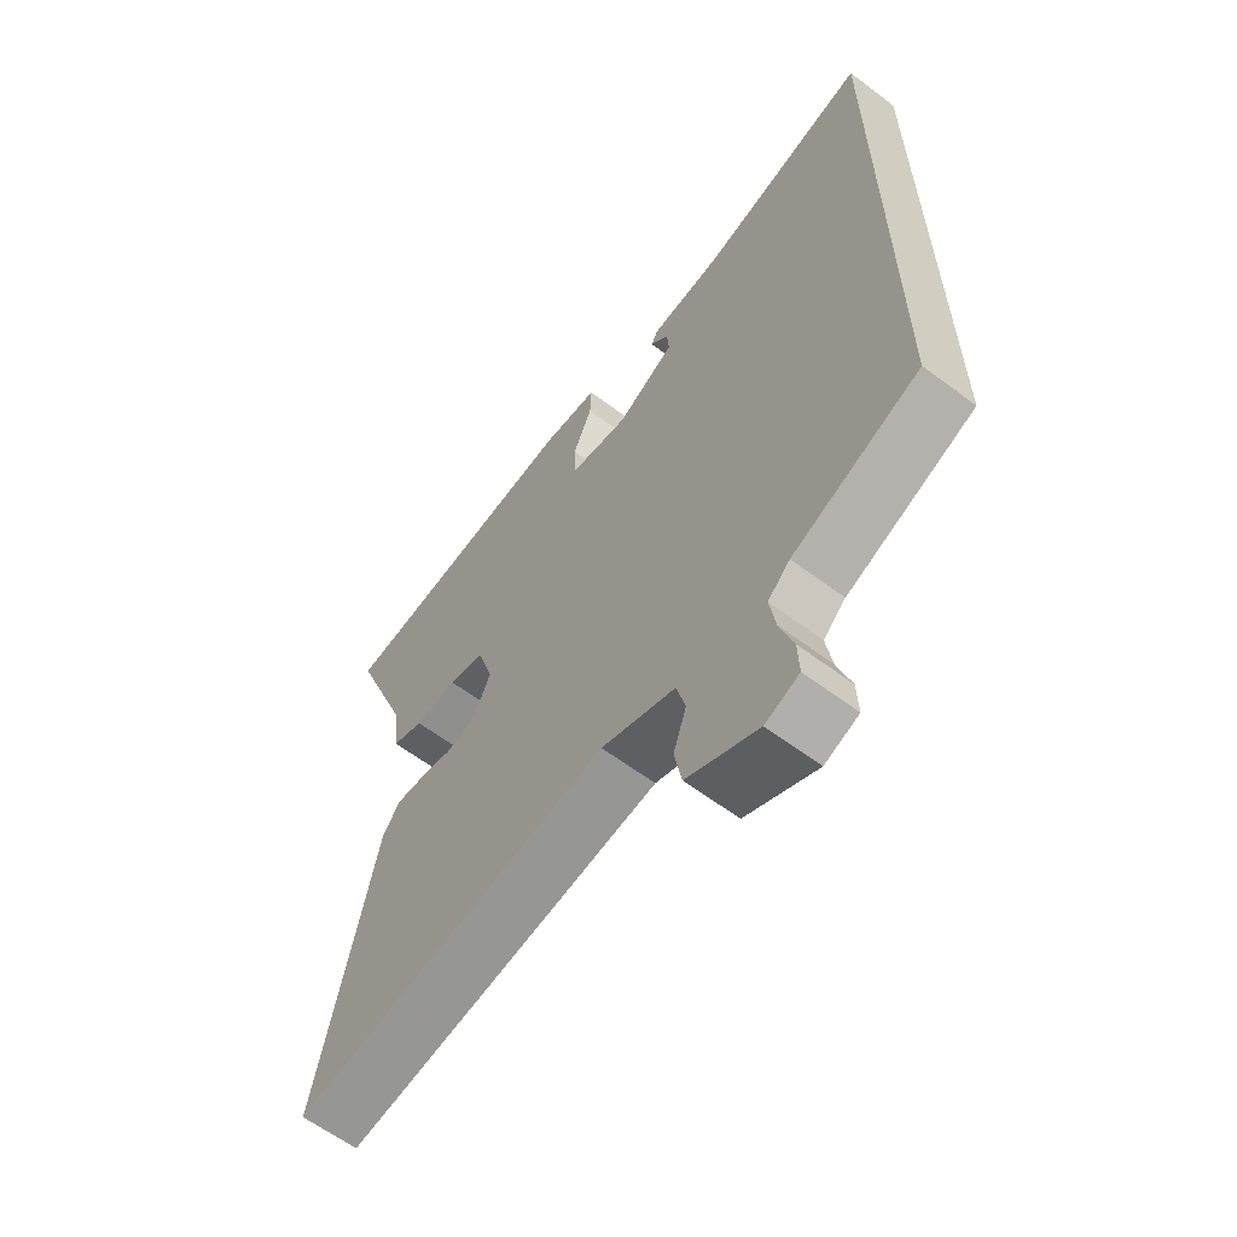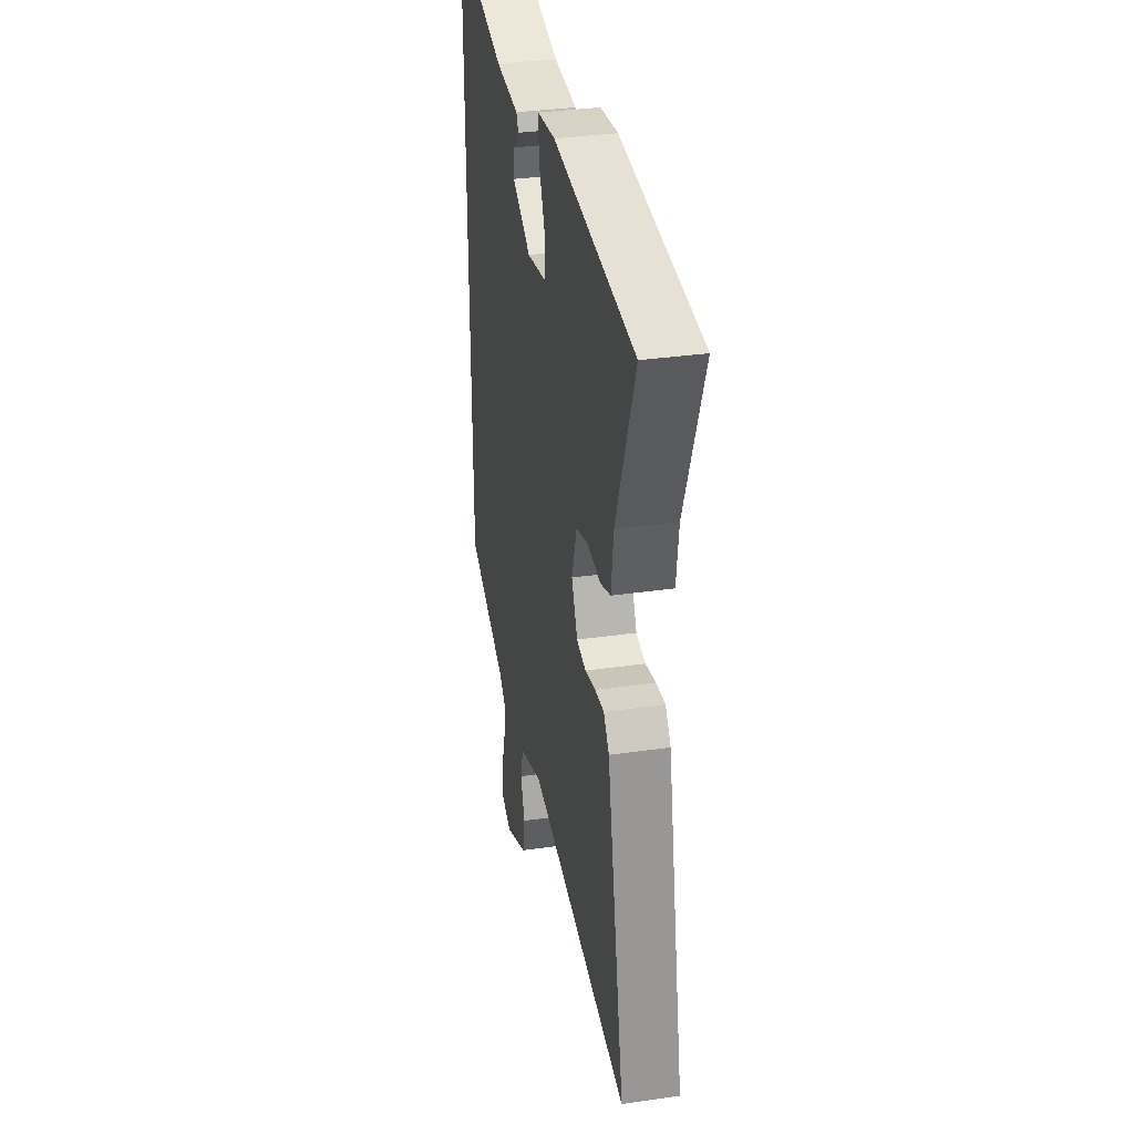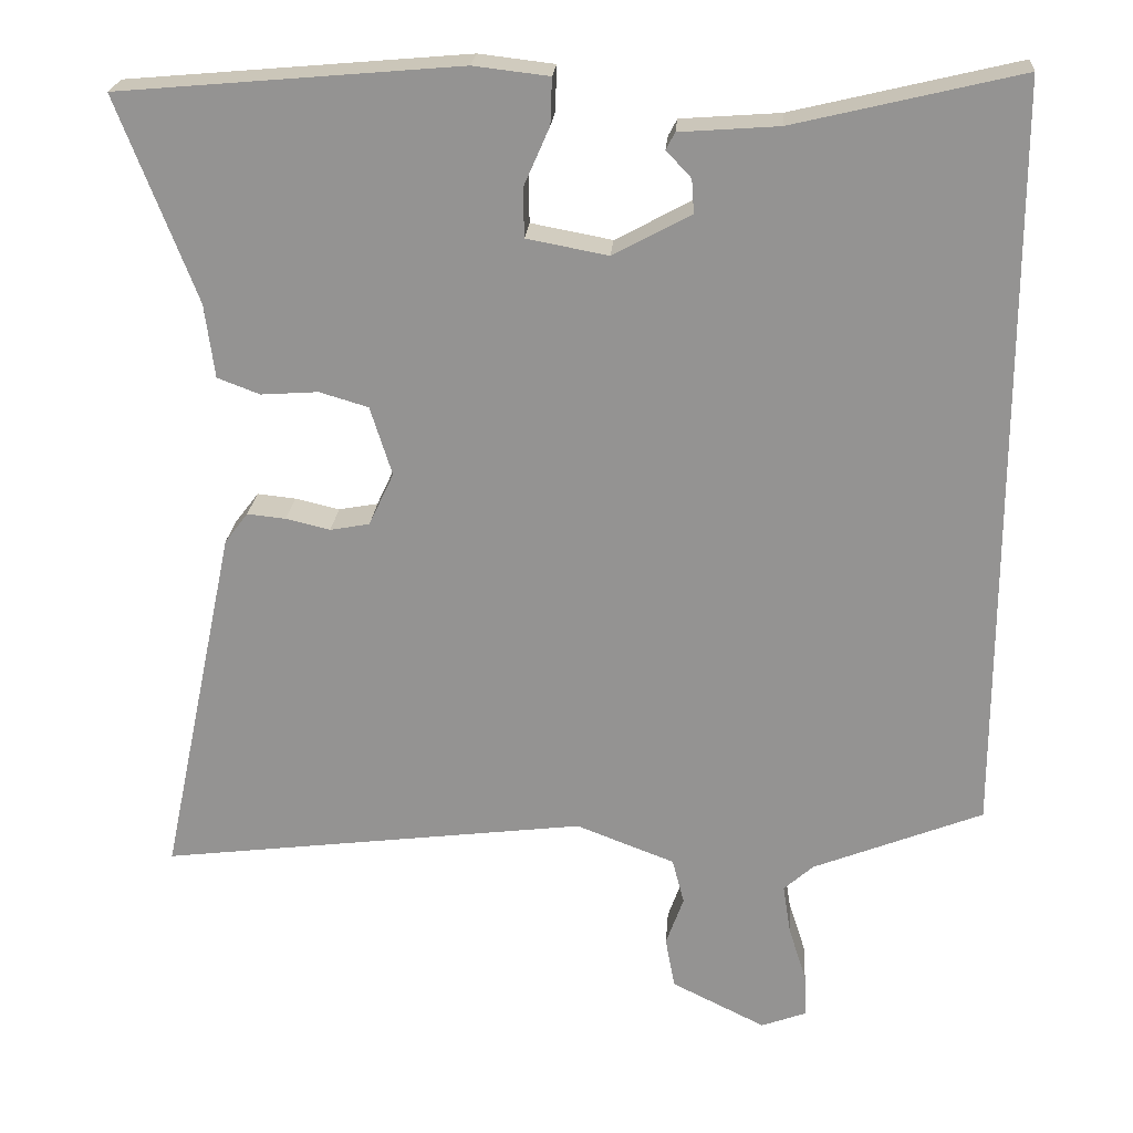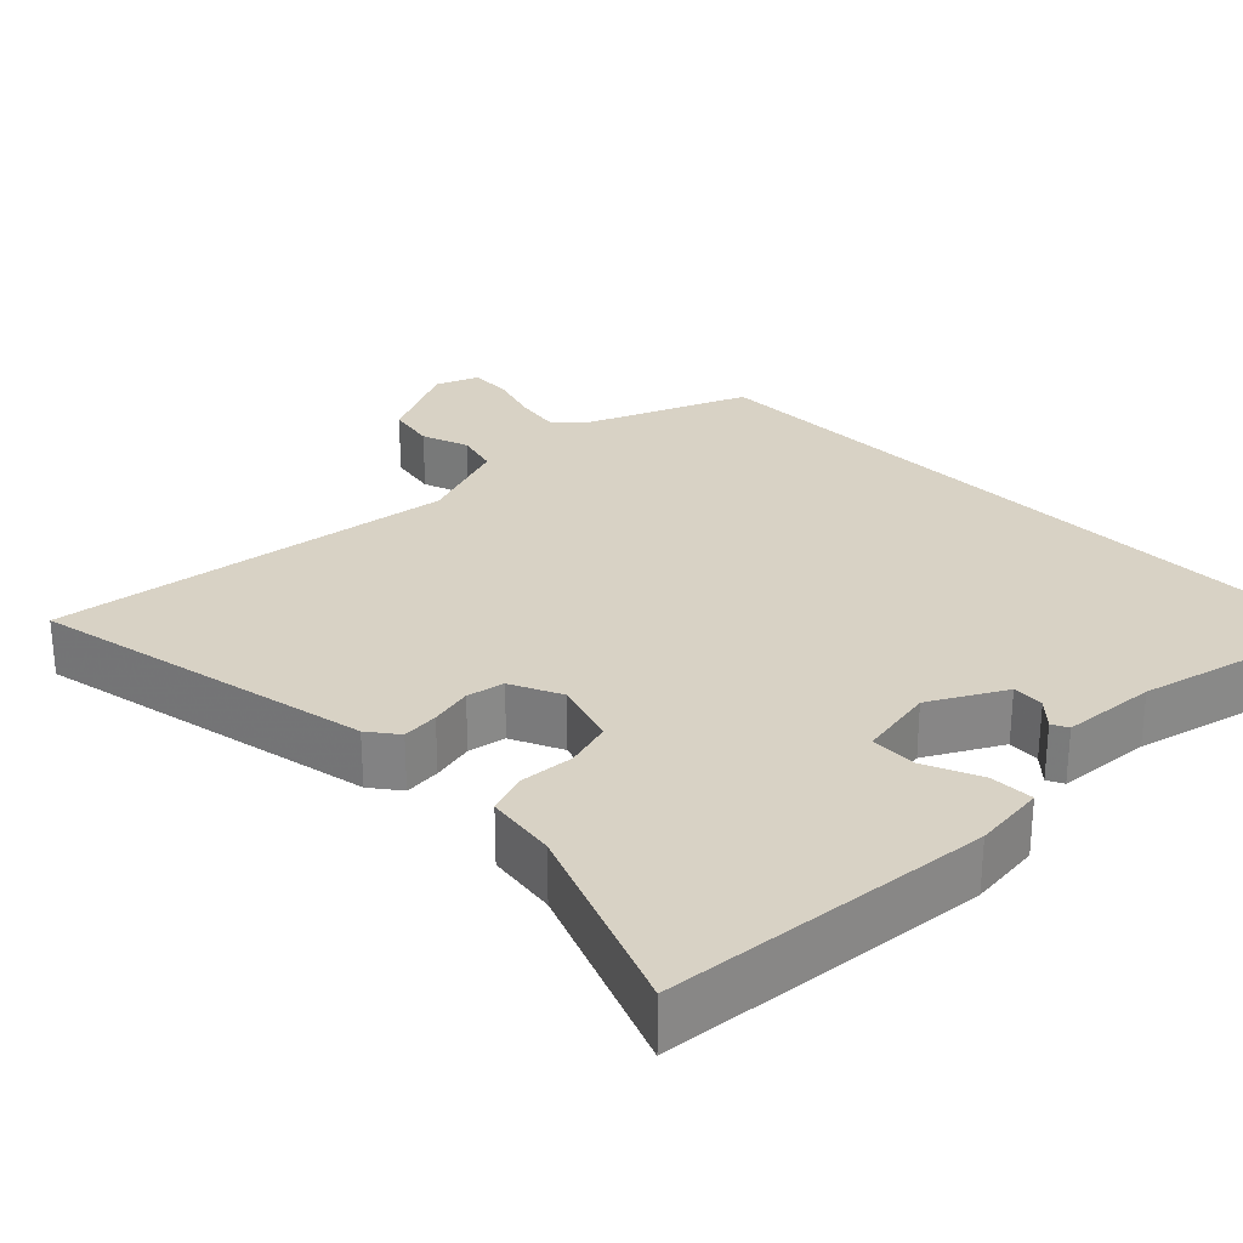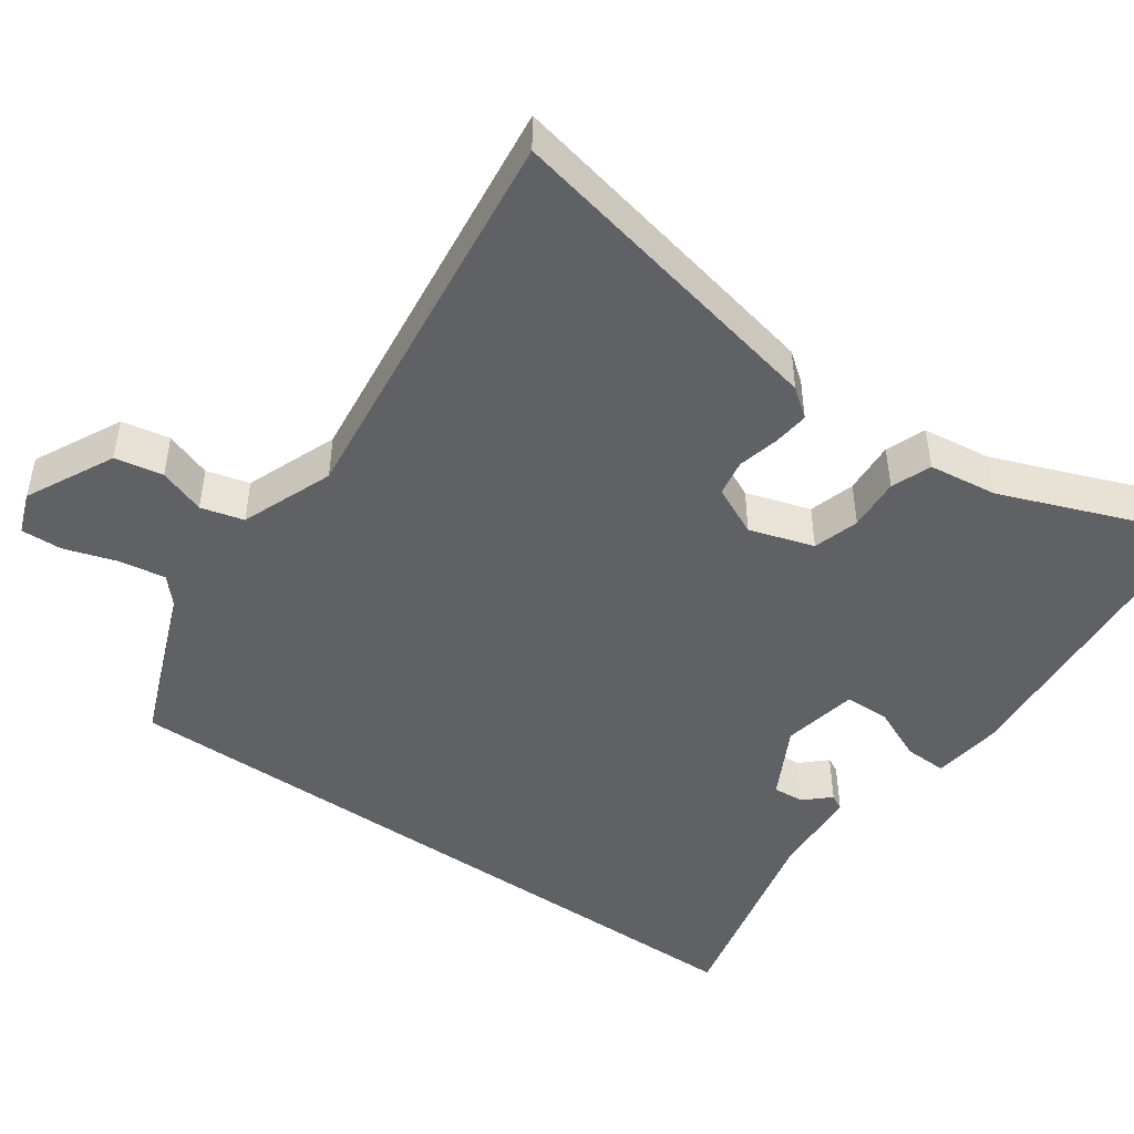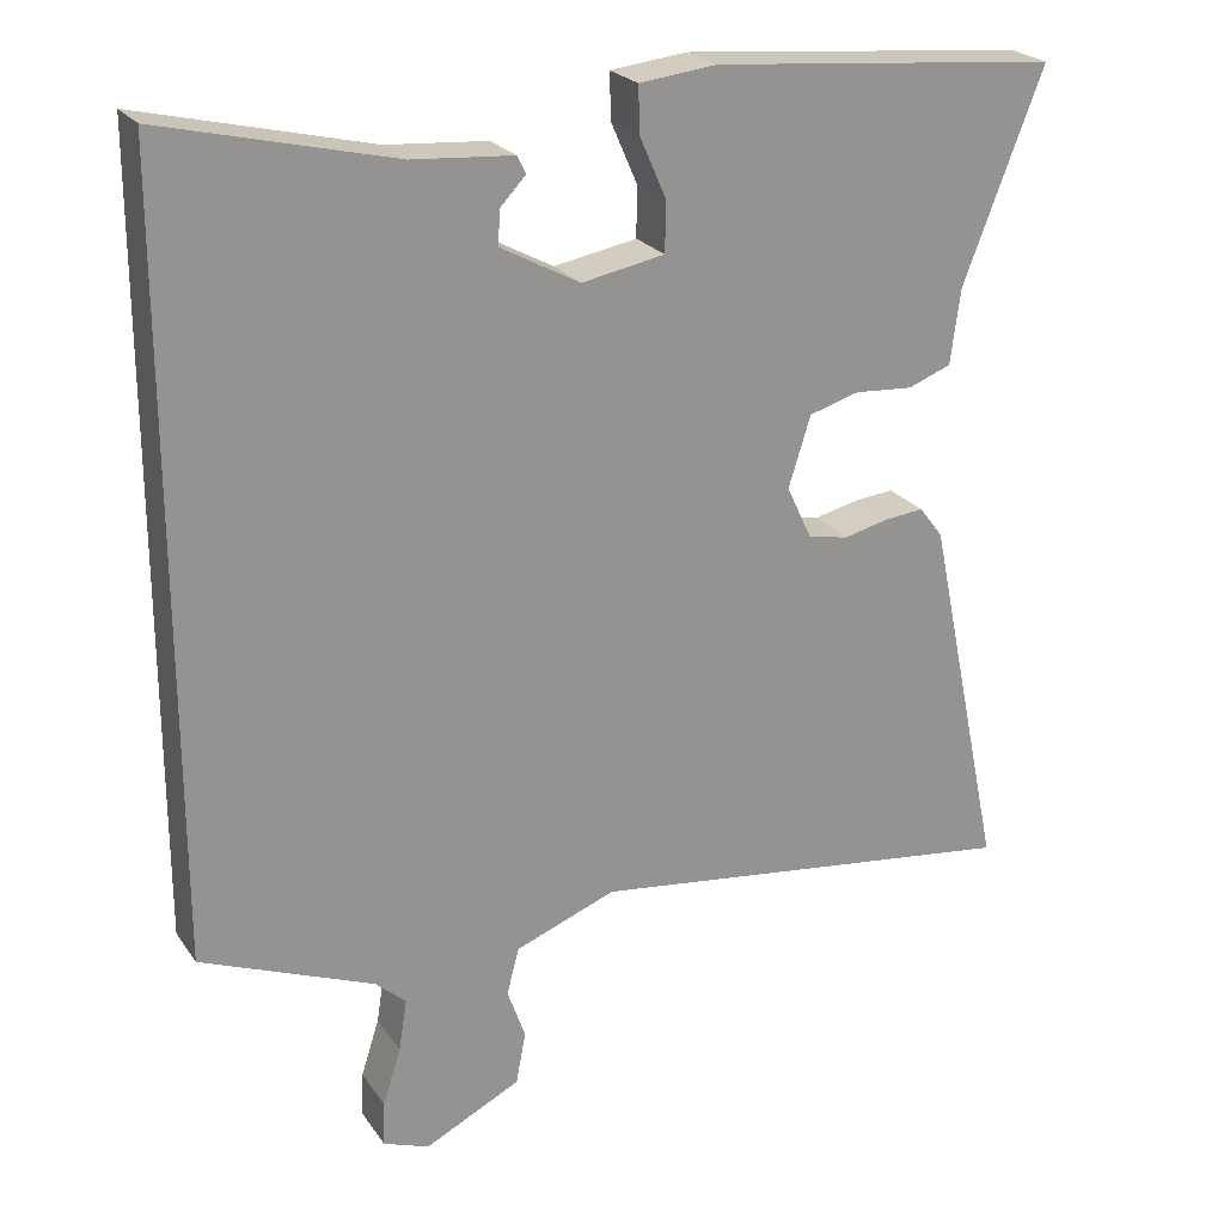
<metadata>
{"format":"obj","ext":"obj","renderer":"f3d","projection":"perspective","resolution":1024,"background":"white","views":[{"elev":-61.8,"azim":52.7,"up":"+Z"},{"elev":34.1,"azim":-101.0,"up":"+Z"},{"elev":22.5,"azim":4.3,"up":"+Z"},{"elev":27.7,"azim":-44.2,"up":"+Y"},{"elev":-46.9,"azim":-125.3,"up":"+Y"},{"elev":23.4,"azim":154.0,"up":"+Z"}]}
</metadata>
<code>
v 0.5 0.07 -0.425
v 0.289 0.07 -0.509
v 0.252 0.07 -0.542
v 0.262 0.07 -0.605
v 0.284 0.07 -0.674
v 0.286 0.07 -0.729
v 0.23 0.07 -0.75
v 0.113 0.07 -0.692
v 0.101 0.07 -0.628
v 0.123 0.07 -0.566
v 0.108 0.07 -0.509
v -0.015 0.07 -0.462
v -0.548 0.07 -0.528
v -0.454 0.07 -0.081
v -0.425 0.07 -0.043
v -0.377 0.07 -0.048
v -0.322 0.07 -0.061
v -0.273 0.07 -0.052
v -0.242 0.07 0.014
v -0.269 0.07 0.1
v -0.33 0.07 0.118
v -0.401 0.07 0.113
v -0.454 0.07 0.133
v -0.466 0.07 0.225
v -0.564 0.07 0.479
v -0.14 0.07 0.516
v -0.046 0.07 0.505
v -0.048 0.07 0.448
v -0.08 0.07 0.375
v -0.079 0.07 0.314
v 0.022 0.07 0.295
v 0.119 0.07 0.347
v 0.116 0.07 0.389
v 0.085 0.07 0.422
v 0.096 0.07 0.443
v 0.219 0.07 0.452
v 0.5 0.07 0.519
v 0.5 0 -0.425
v 0.289 0 -0.509
v 0.252 0 -0.542
v 0.262 0 -0.605
v 0.284 0 -0.674
v 0.286 0 -0.729
v 0.23 0 -0.75
v 0.113 0 -0.692
v 0.101 0 -0.628
v 0.123 0 -0.566
v 0.108 0 -0.509
v -0.015 0 -0.462
v -0.548 0 -0.528
v -0.454 0 -0.081
v -0.425 0 -0.043
v -0.377 0 -0.048
v -0.322 0 -0.061
v -0.273 0 -0.052
v -0.242 0 0.014
v -0.269 0 0.1
v -0.33 0 0.118
v -0.401 0 0.113
v -0.454 0 0.133
v -0.466 0 0.225
v -0.564 0 0.479
v -0.14 0 0.516
v -0.046 0 0.505
v -0.048 0 0.448
v -0.08 0 0.375
v -0.079 0 0.314
v 0.022 0 0.295
v 0.119 0 0.347
v 0.116 0 0.389
v 0.085 0 0.422
v 0.096 0 0.443
v 0.219 0 0.452
v 0.5 0 0.519
f 36 37 1 2
f 33 34 35 36
f 36 2 3
f 33 36 3
f 32 33 3
f 31 32 3
f 30 31 3 4
f 27 28 29
f 26 27 29
f 25 26 29
f 24 25 29
f 24 29 30
f 23 24 30
f 22 23 30
f 21 22 30
f 20 21 30
f 4 5 6
f 30 4 6
f 20 30 6
f 19 20 6
f 15 16 17
f 14 15 17
f 13 14 17
f 12 13 17
f 11 12 17 18
f 8 9 10
f 7 8 10
f 6 7 10
f 6 10 11
f 19 6 11
f 11 18 19
f 39 38 74 73
f 73 72 71 70
f 40 39 73
f 40 73 70
f 40 70 69
f 40 69 68
f 41 40 68 67
f 66 65 64
f 66 64 63
f 66 63 62
f 66 62 61
f 67 66 61
f 67 61 60
f 67 60 59
f 67 59 58
f 67 58 57
f 43 42 41
f 43 41 67
f 43 67 57
f 43 57 56
f 54 53 52
f 54 52 51
f 54 51 50
f 54 50 49
f 55 54 49 48
f 47 46 45
f 47 45 44
f 47 44 43
f 48 47 43
f 48 43 56
f 56 55 48
f 1 38 39 2
f 2 39 40 3
f 3 40 41 4
f 4 41 42 5
f 5 42 43 6
f 6 43 44 7
f 7 44 45 8
f 8 45 46 9
f 9 46 47 10
f 10 47 48 11
f 11 48 49 12
f 12 49 50 13
f 13 50 51 14
f 14 51 52 15
f 15 52 53 16
f 16 53 54 17
f 17 54 55 18
f 18 55 56 19
f 19 56 57 20
f 20 57 58 21
f 21 58 59 22
f 22 59 60 23
f 23 60 61 24
f 24 61 62 25
f 25 62 63 26
f 26 63 64 27
f 27 64 65 28
f 28 65 66 29
f 29 66 67 30
f 30 67 68 31
f 31 68 69 32
f 32 69 70 33
f 33 70 71 34
f 34 71 72 35
f 35 72 73 36
f 36 73 74 37
f 37 74 38 1

</code>
